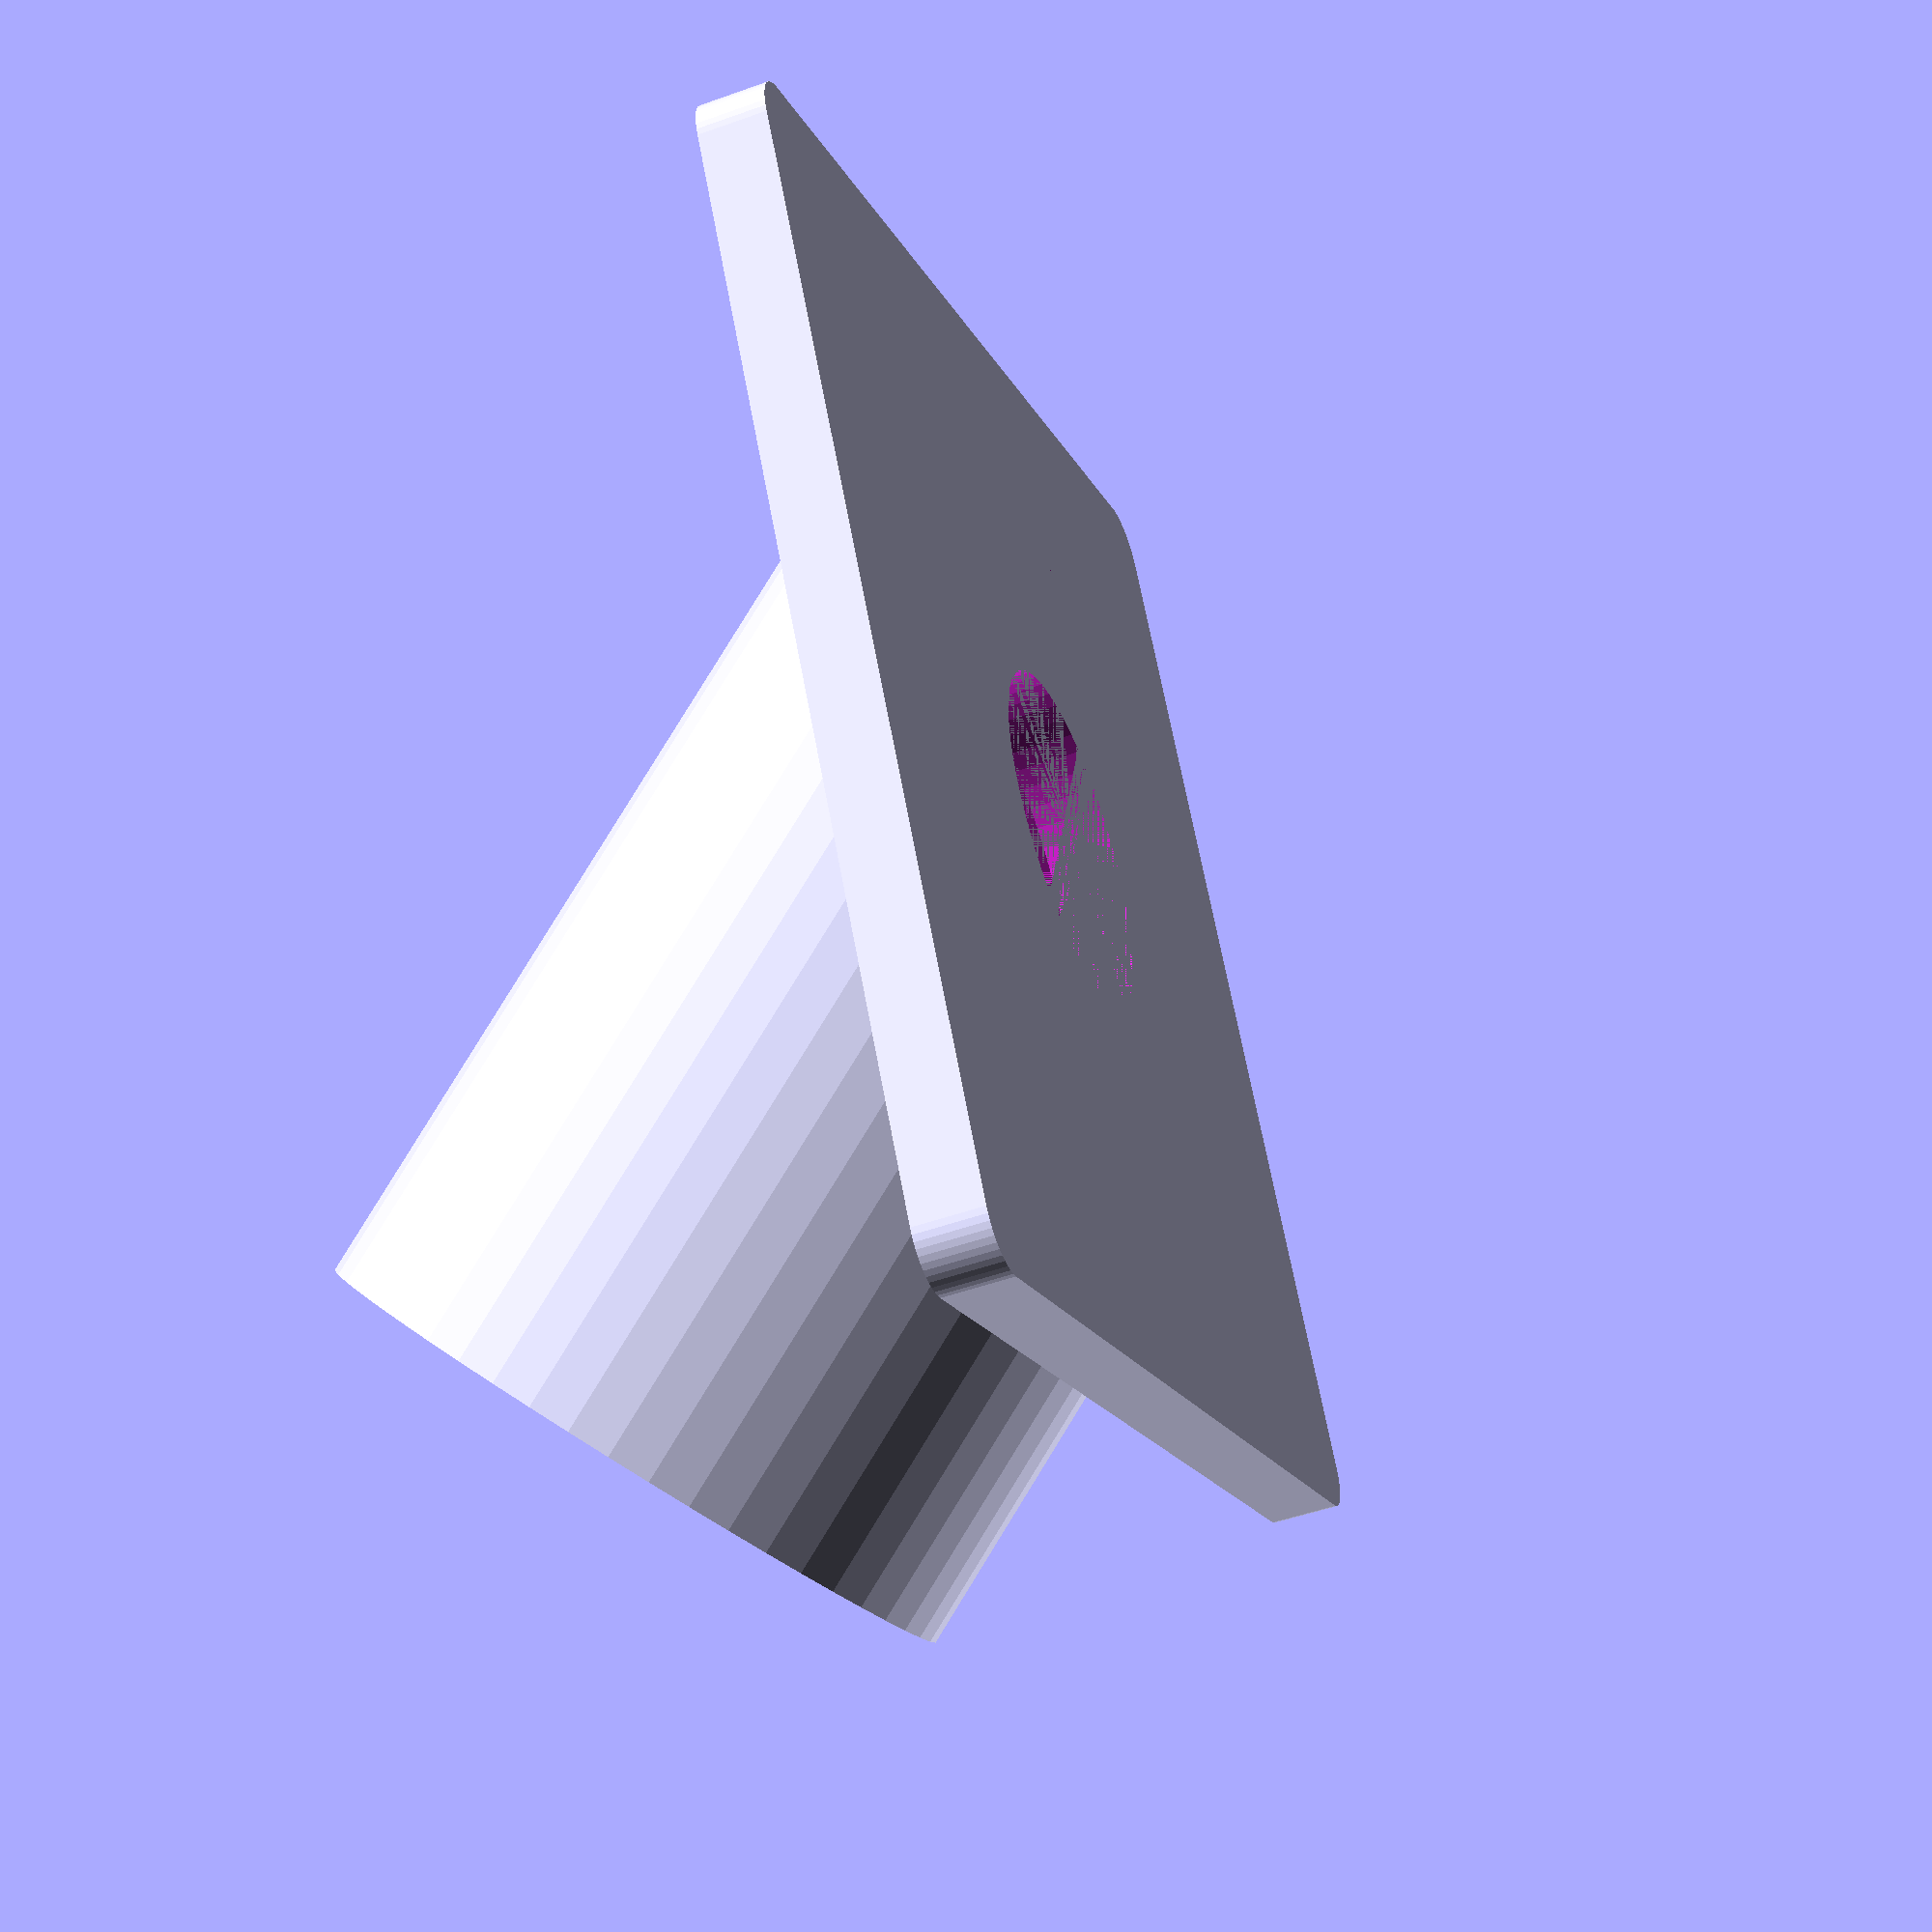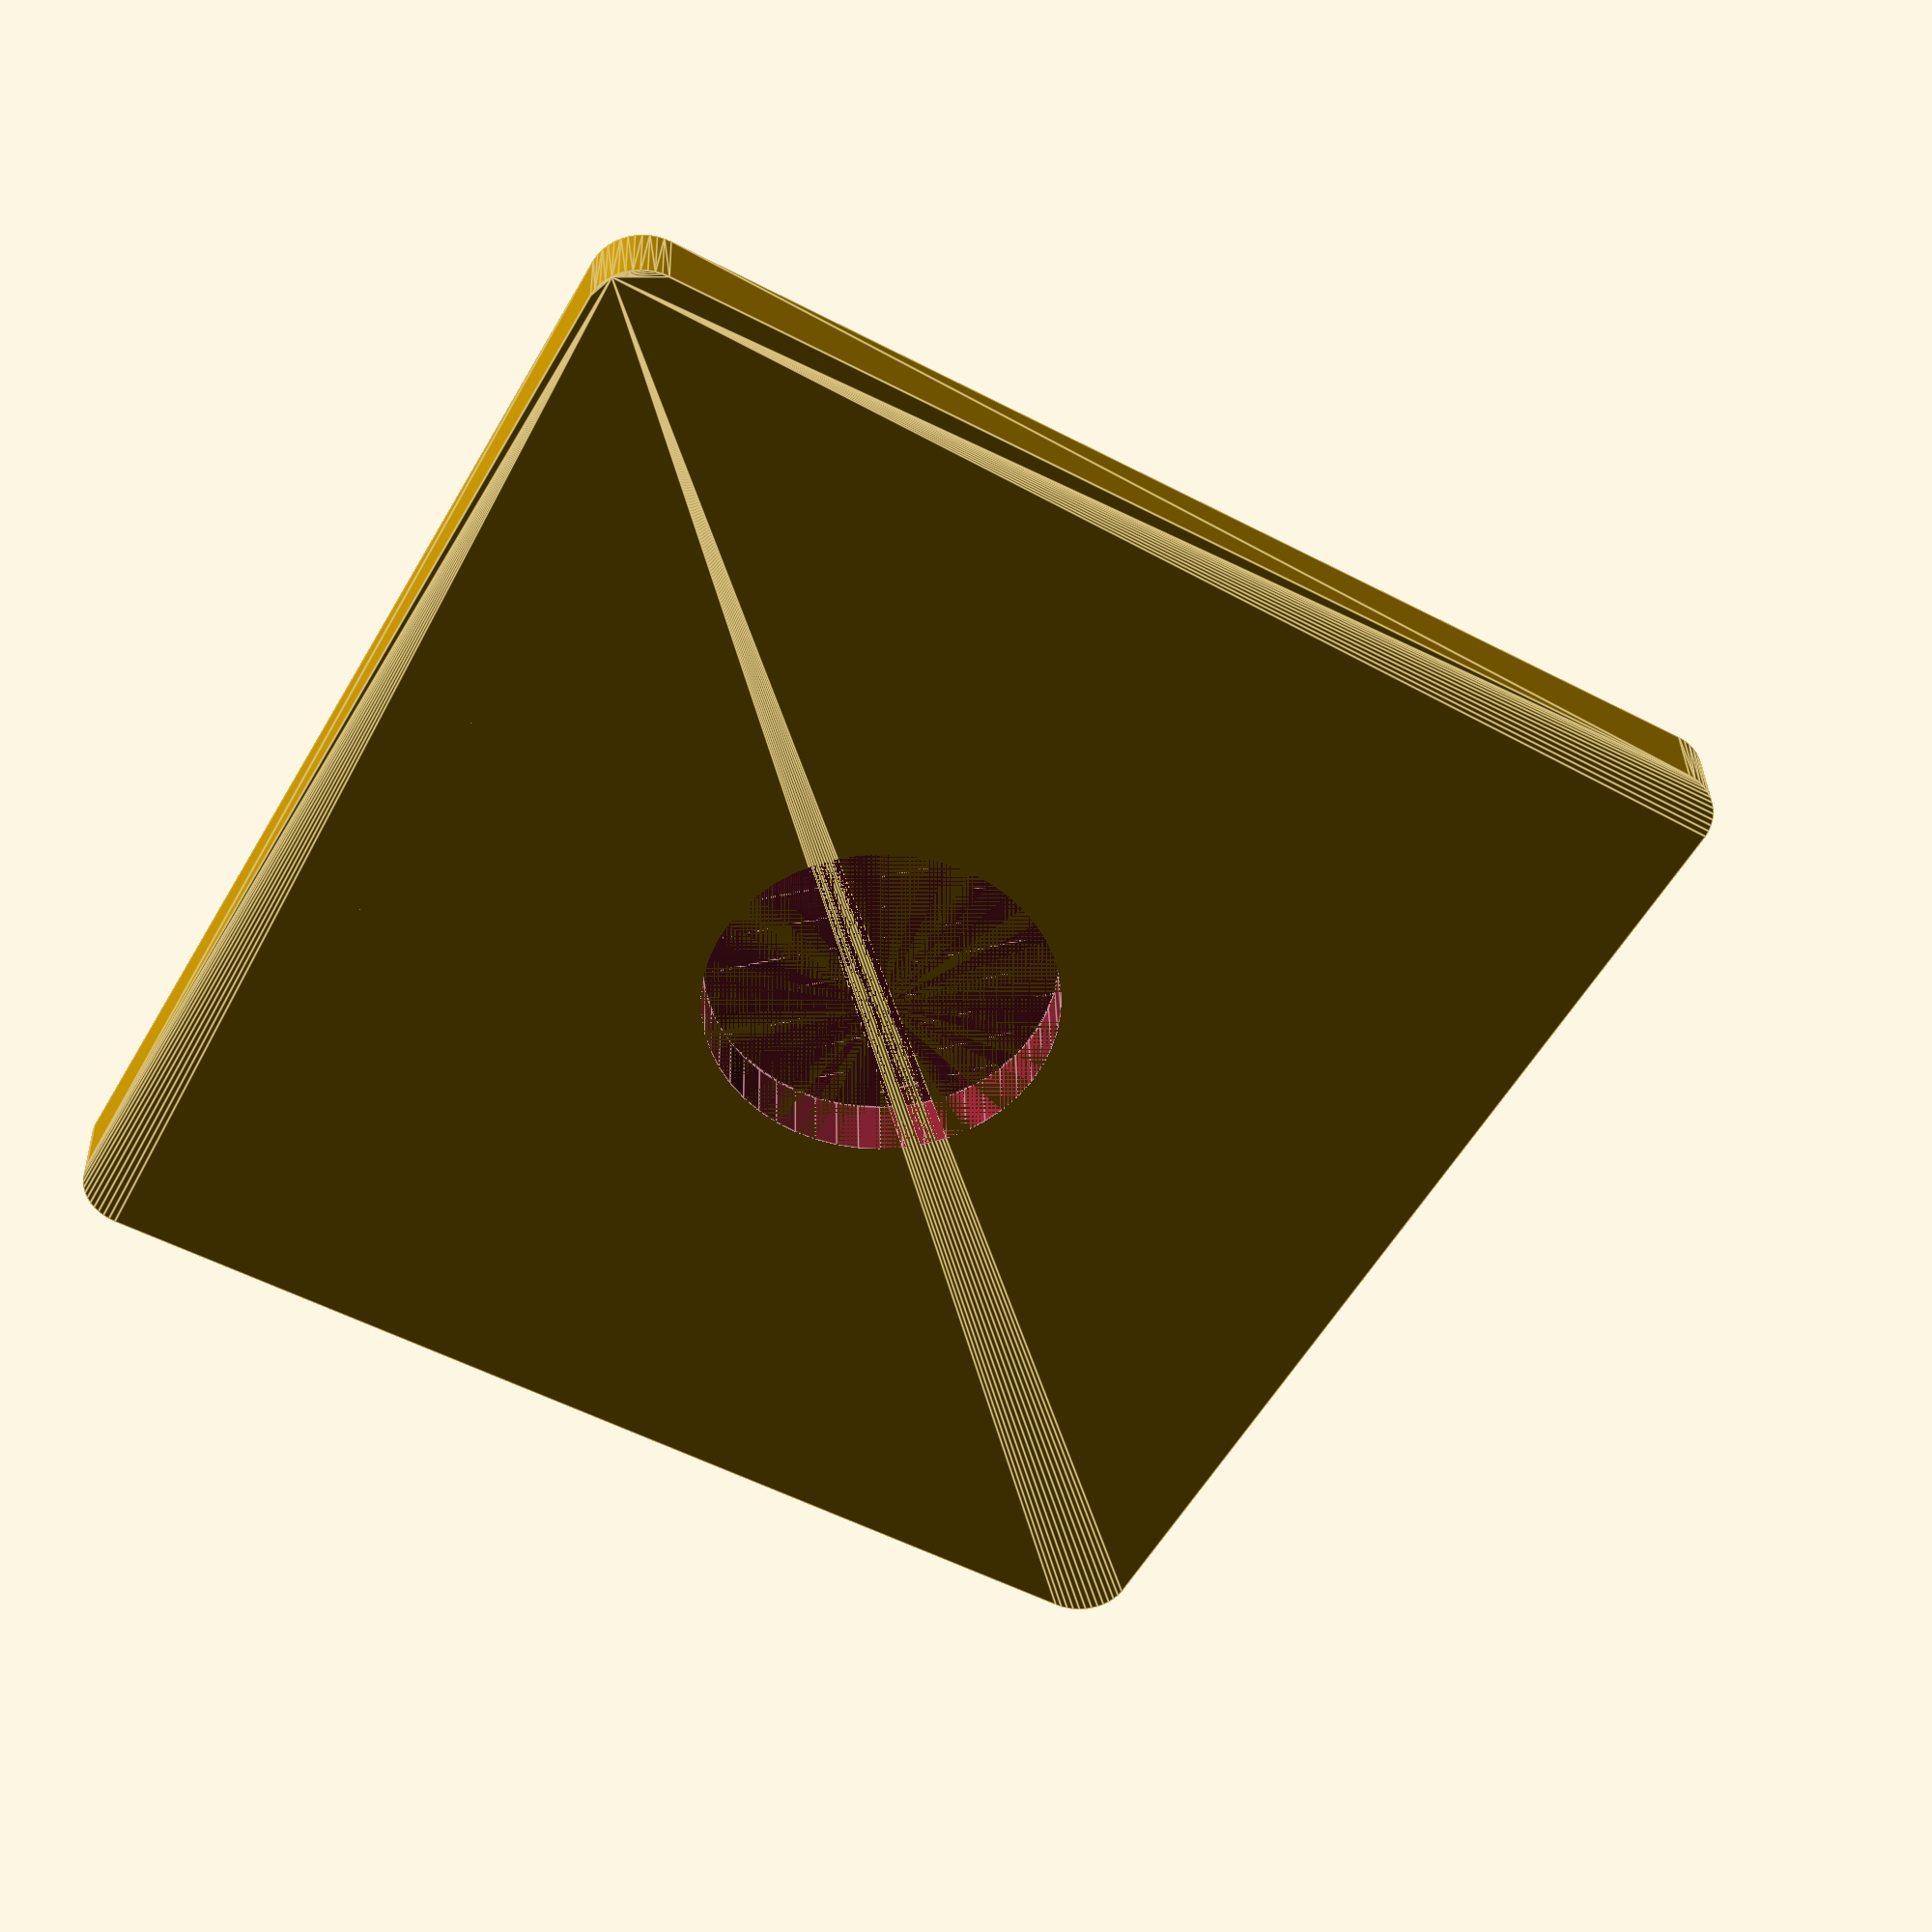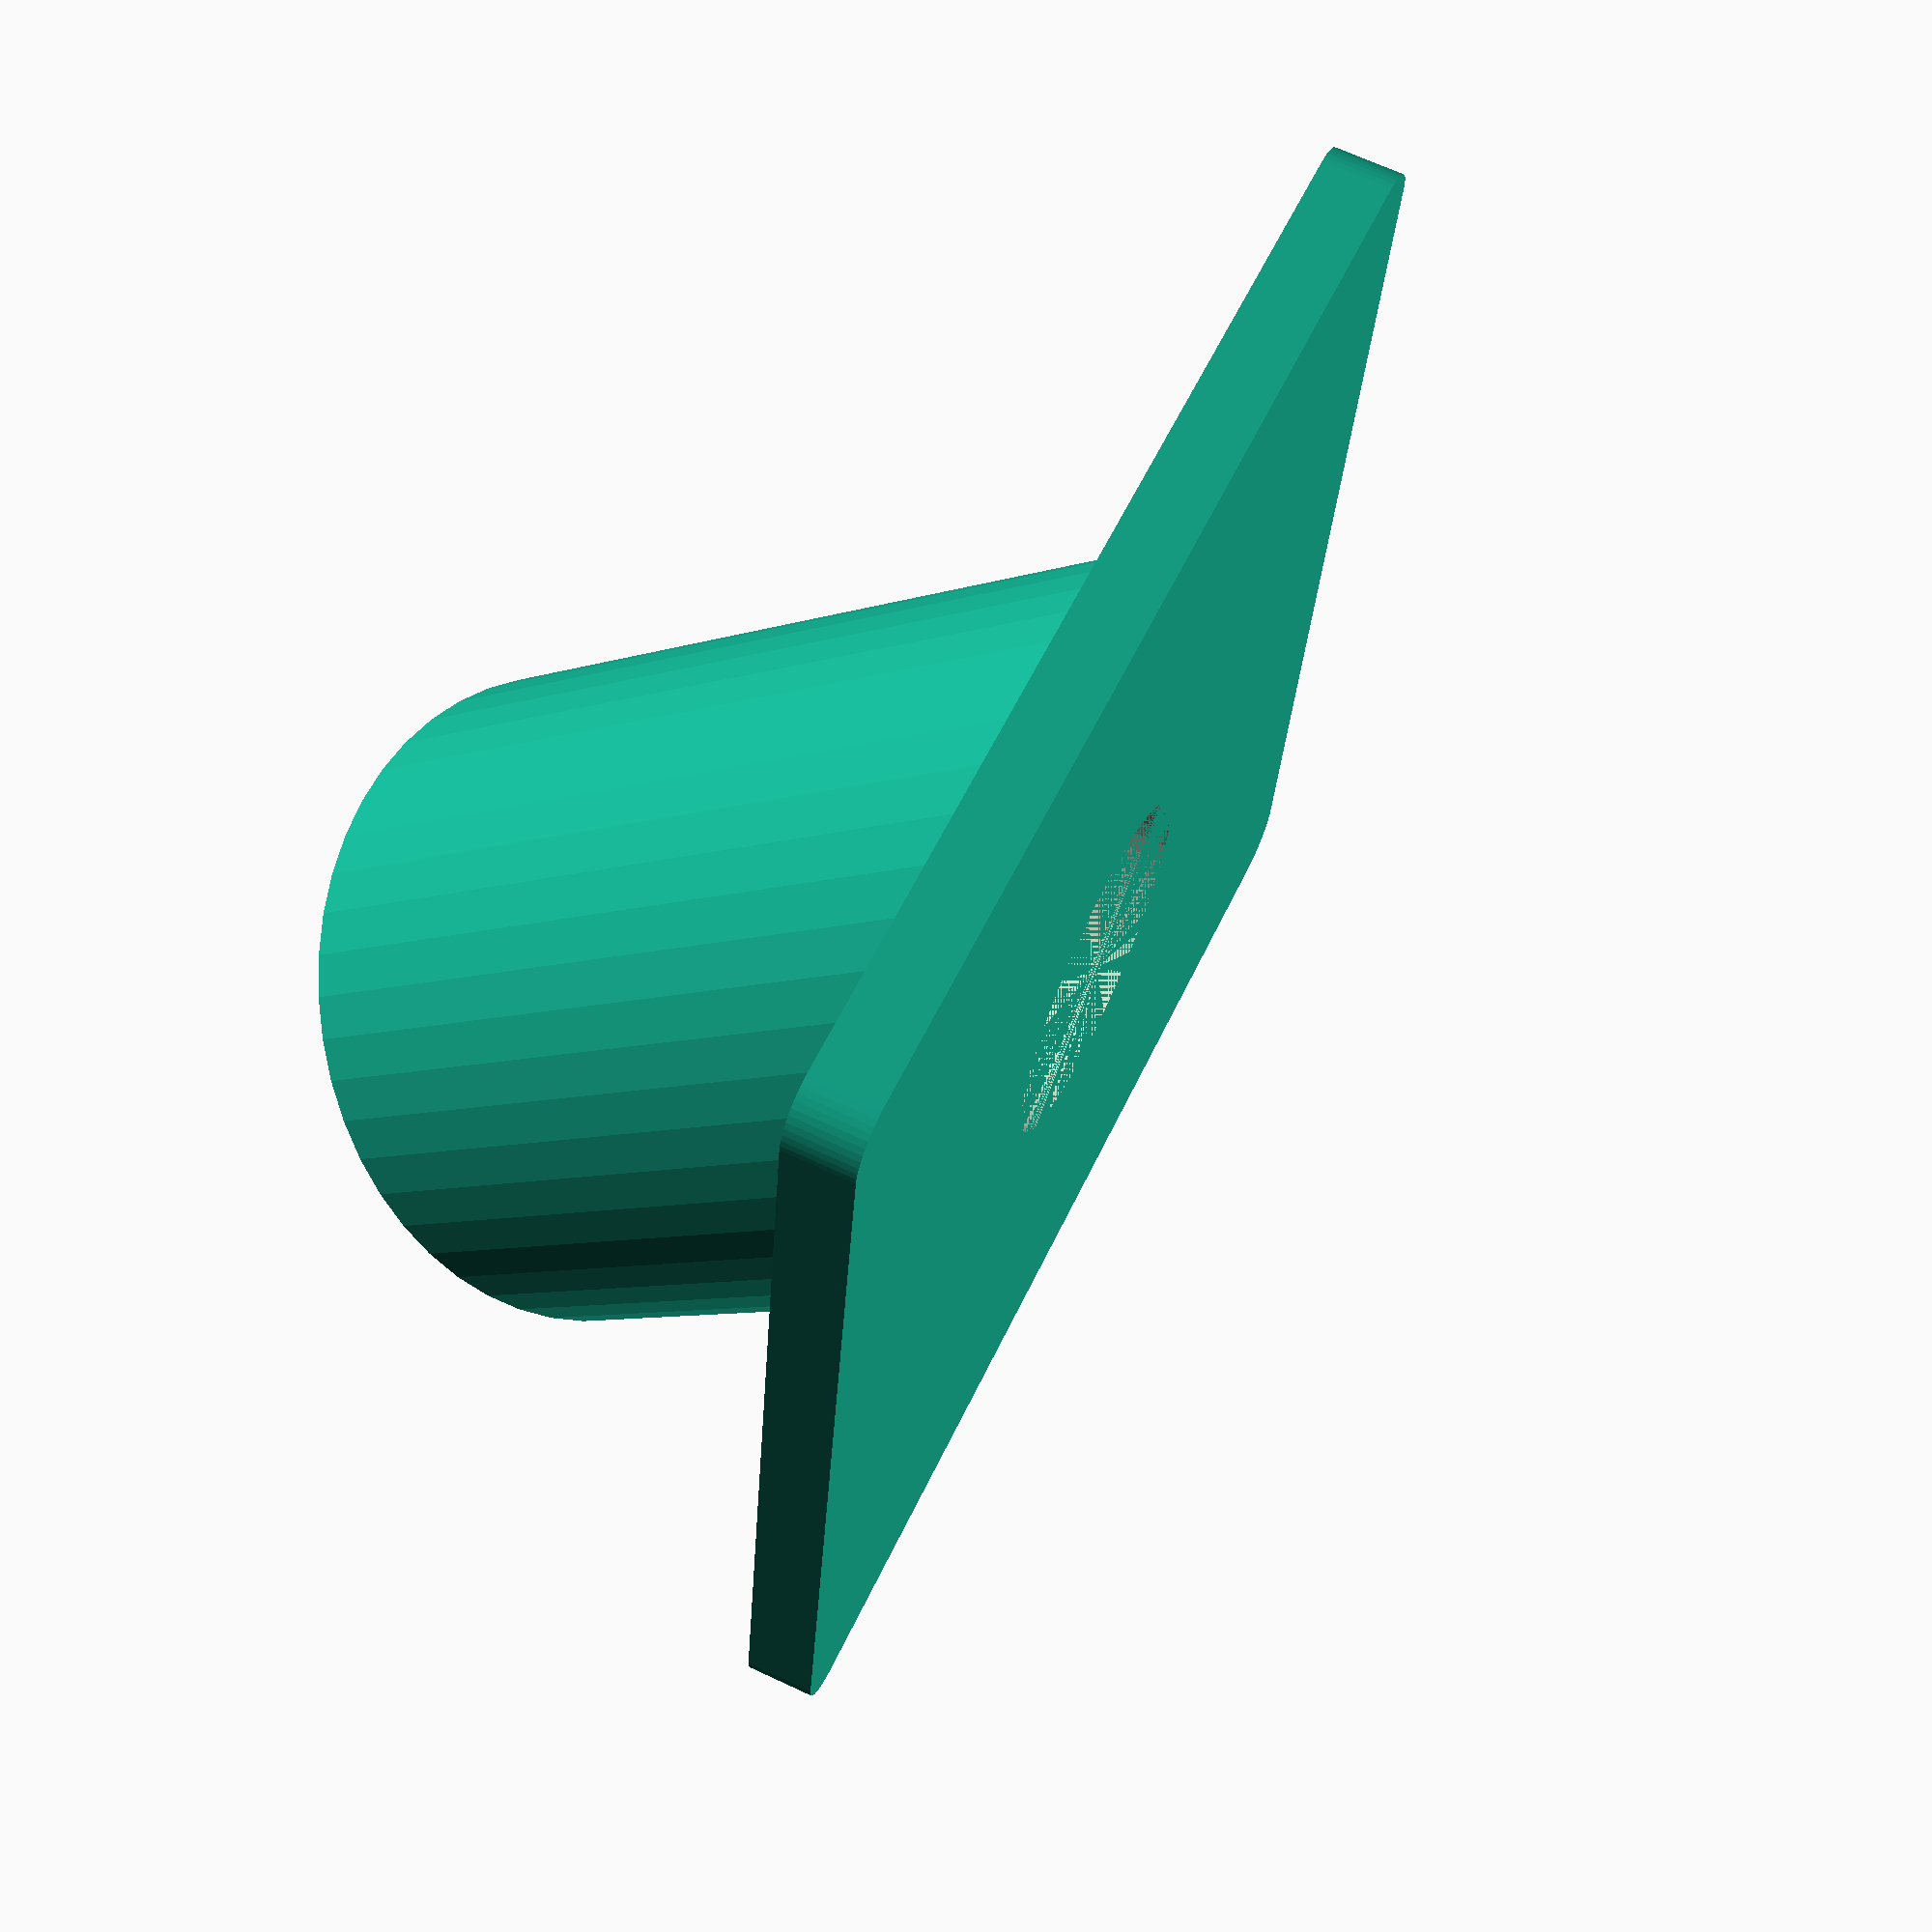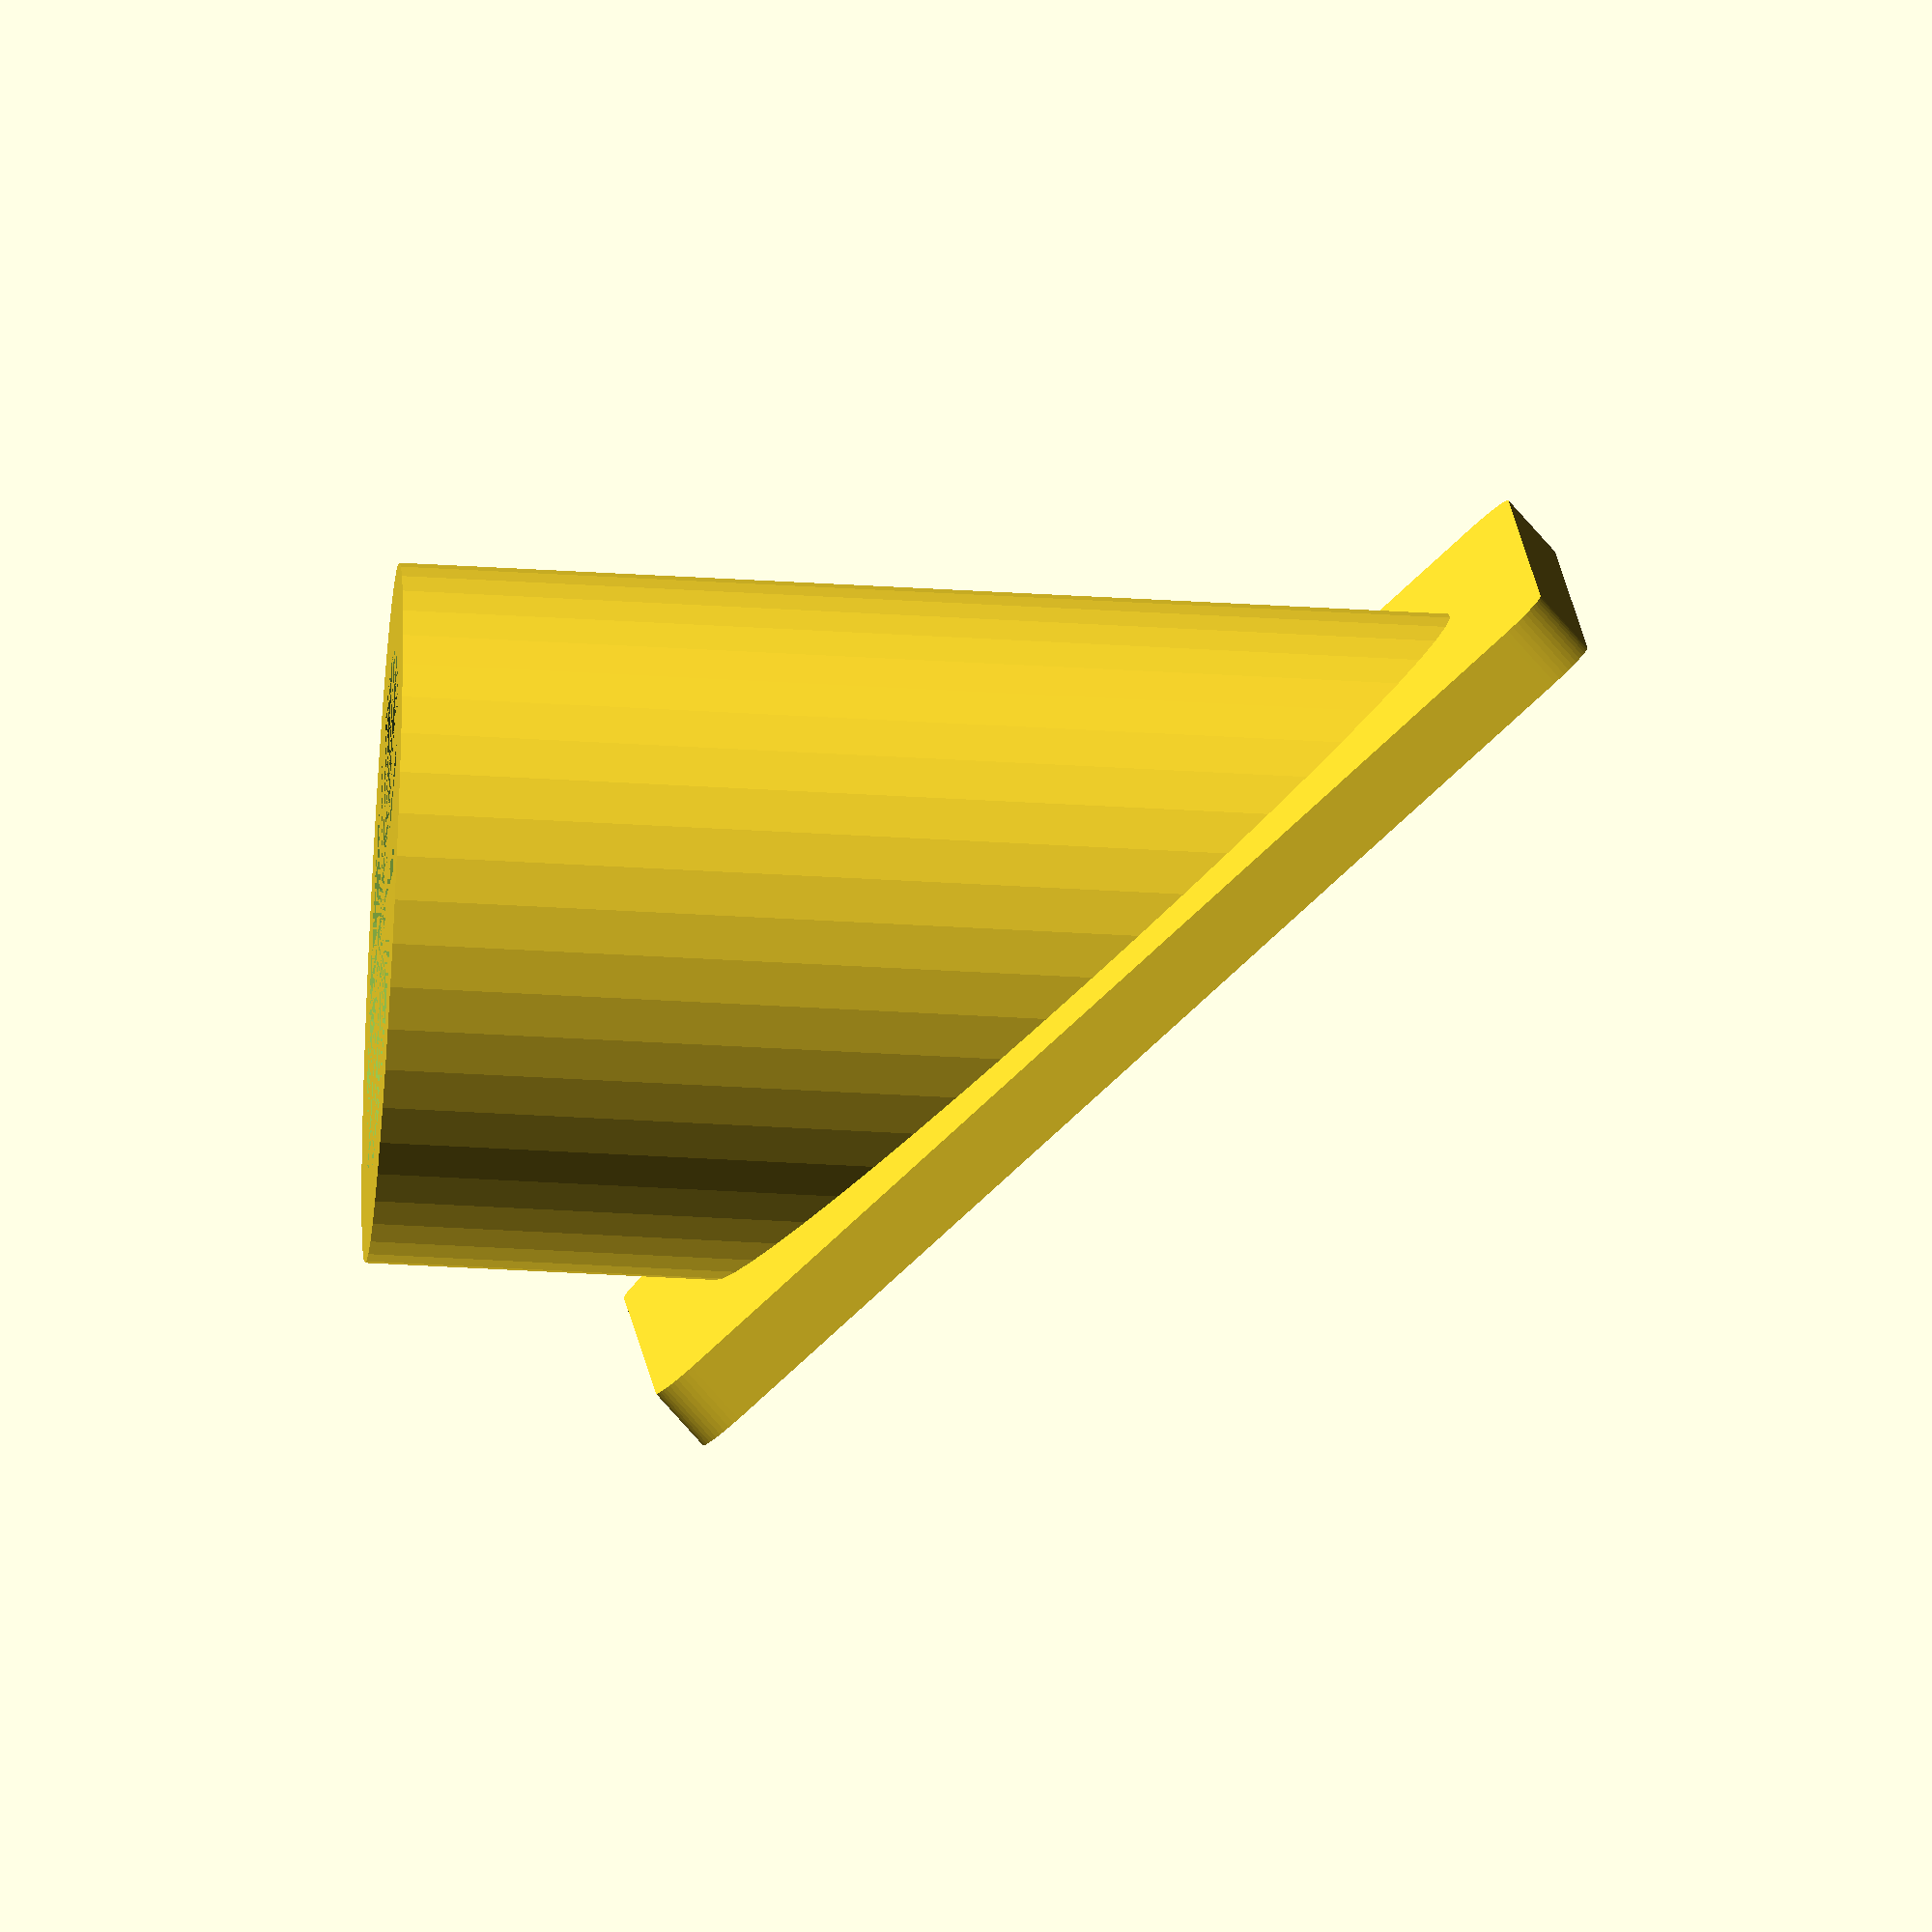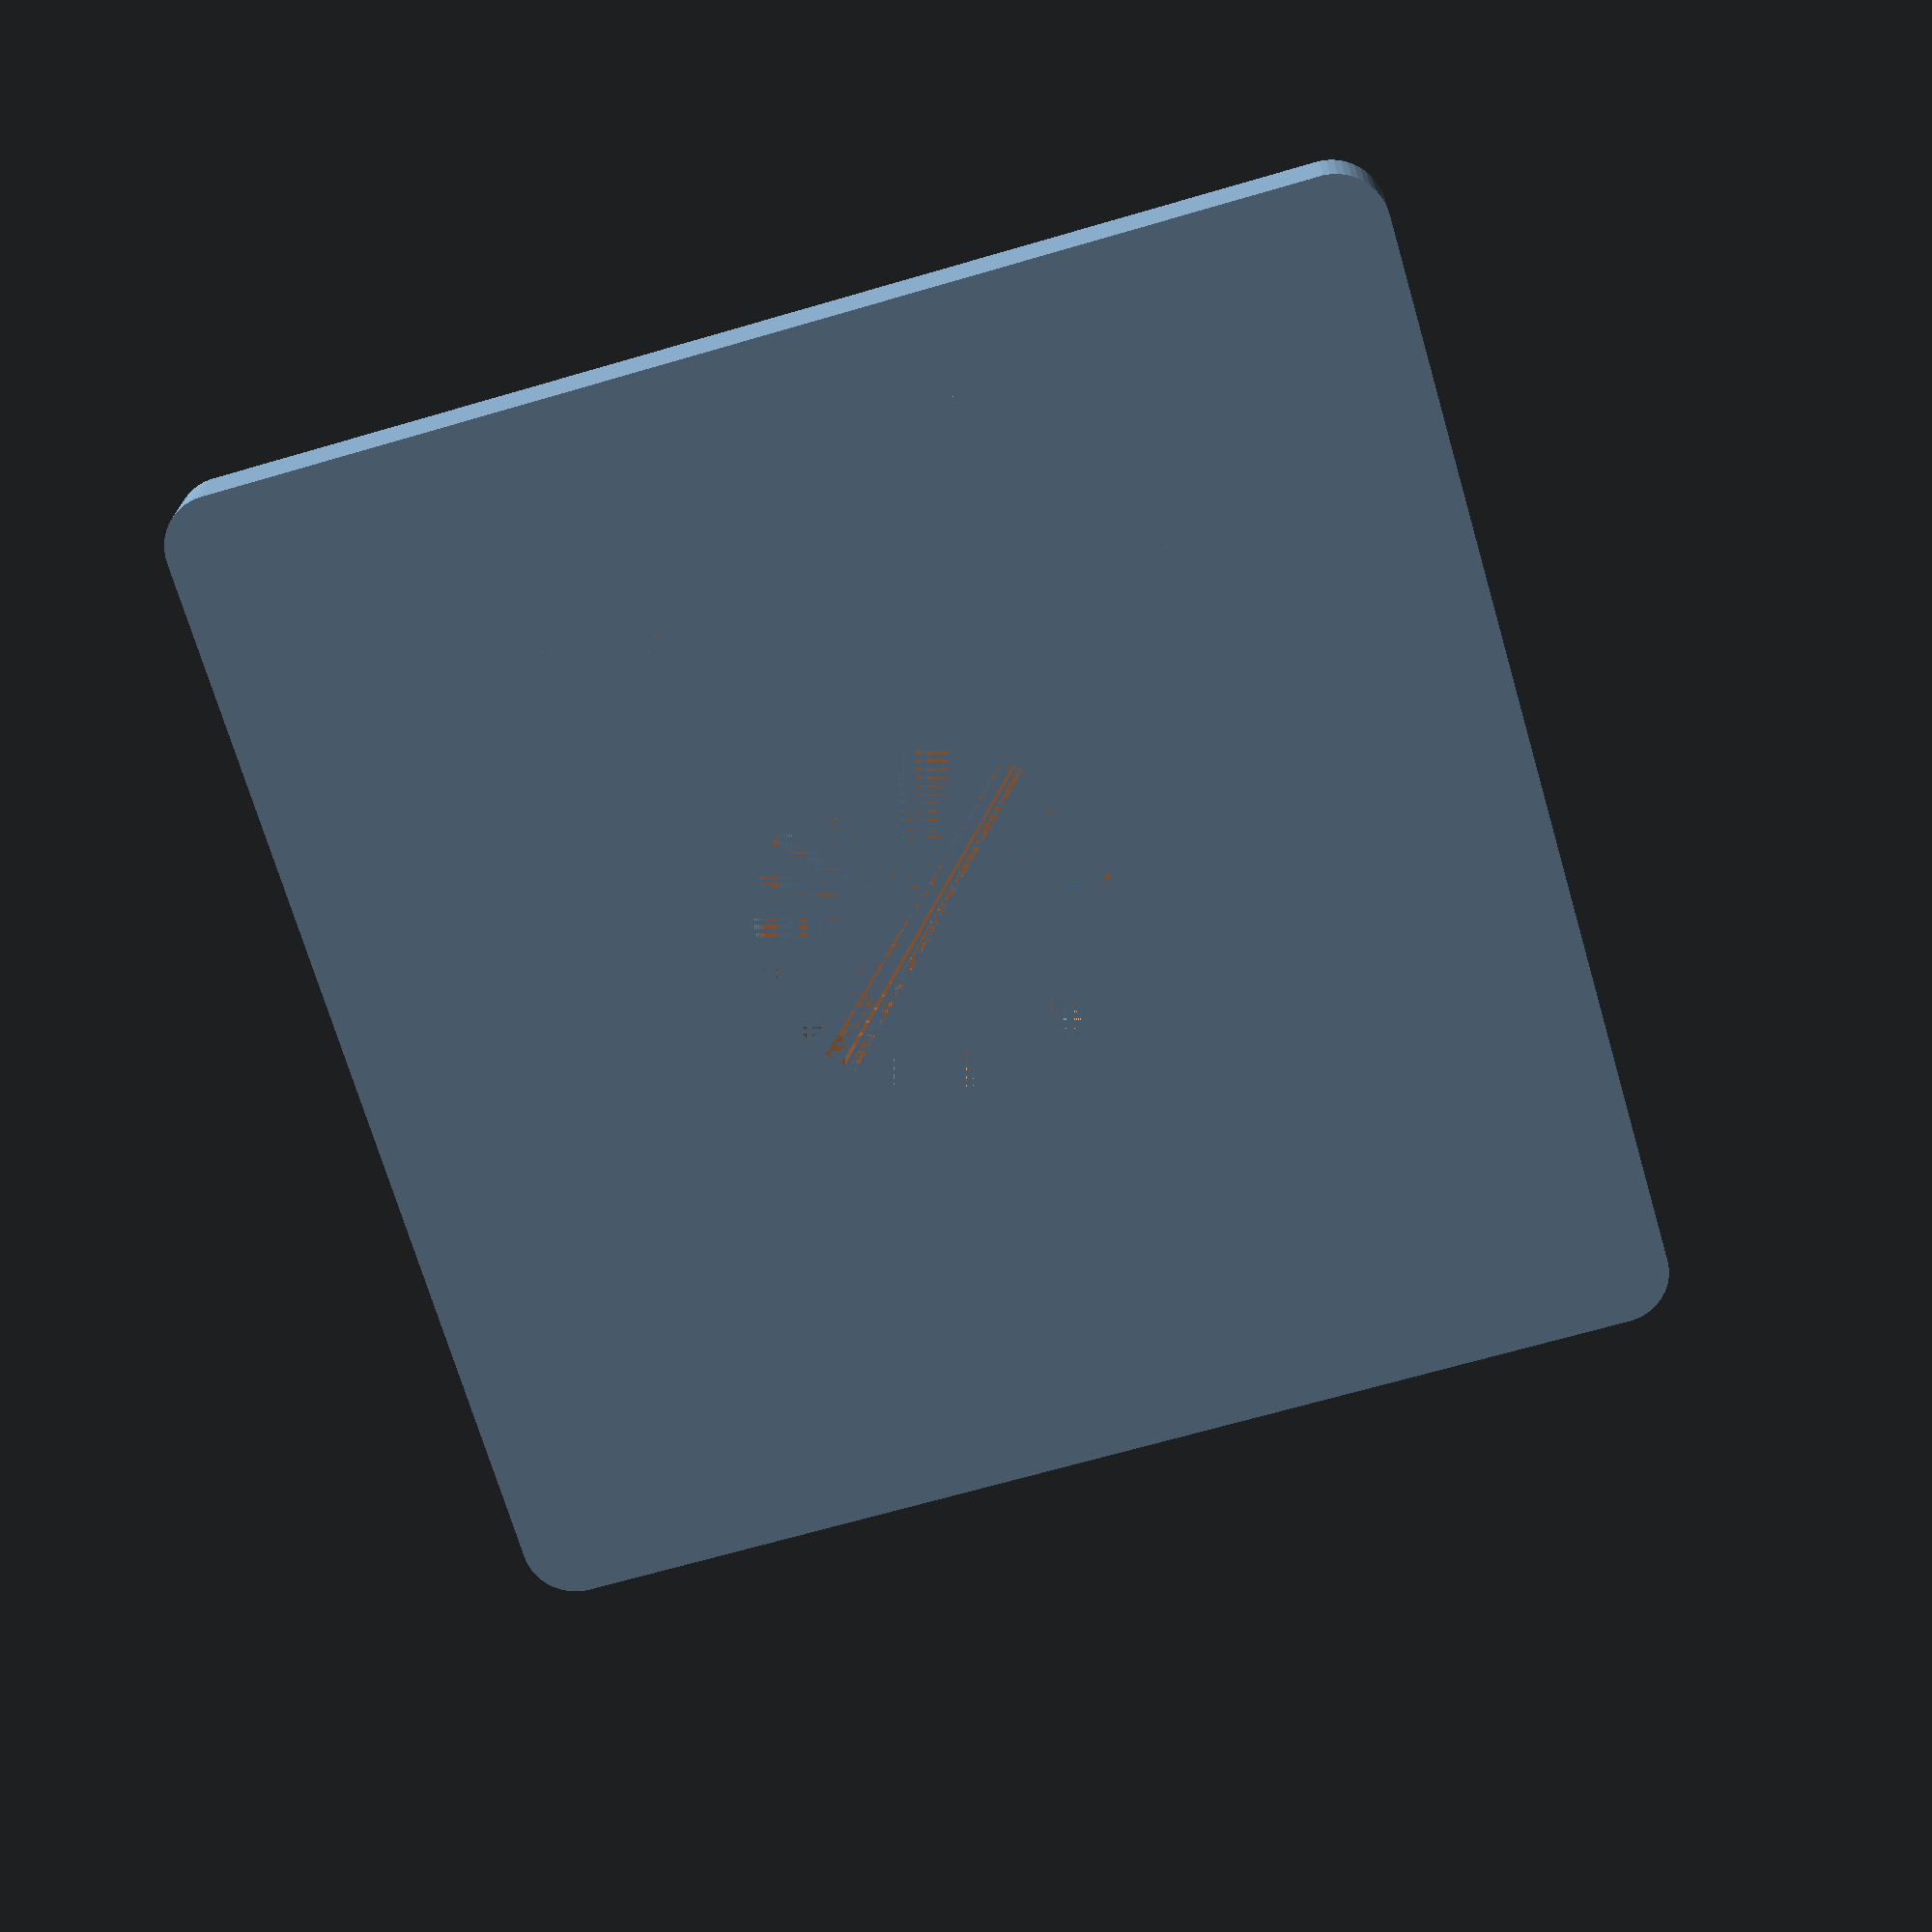
<openscad>
PLATE_THICKNESS = 2;
PLATE_WIDTH = 34;
PLATE_LENGTH = 34;
PLATE_ANGLE = 45;
PLATE_HOLE_DIA = 10;

COLUMN_HEIGHT = 20;
COLUMN_OUTER_DIA = 20;
COLUMN_INNER_DIA = 15;

PIPE_OUTER_DIA = 25;
PIPE_INNER_DIA = COLUMN_OUTER_DIA;
PIPE_HEIGHT = 50;

$fn = 50;

module rounded_rect(width, length, height, corner_dia) {
  hull() {
    for(i = [-1, 1]) {
      for(j = [-1, 1]) {
        translate([i * (width - corner_dia)/2, j * (length - corner_dia)/2, 0])
        cylinder(d = corner_dia, h = height);
      }
    }
  }
}

module plate() {
  rotate([PLATE_ANGLE, 0, 0])
  difference() {
    rounded_rect(PLATE_WIDTH, PLATE_LENGTH, PLATE_THICKNESS, 3);
    cylinder(d = PLATE_HOLE_DIA, h = PLATE_THICKNESS);
  }
}

module pipe(od, id, height) {
  difference() {
    cylinder(d = od, h = height);
    cylinder(d = id, h = height);
  }
}

module column() {
  difference() {
    pipe(COLUMN_OUTER_DIA, COLUMN_INNER_DIA, COLUMN_HEIGHT + PLATE_LENGTH/3);
    translate([0, 0, COLUMN_HEIGHT])
    rotate([PLATE_ANGLE, 0, 0])
    translate([0, 0, COLUMN_HEIGHT])
    cube([COLUMN_HEIGHT * 2, COLUMN_HEIGHT * 2, COLUMN_HEIGHT * 2], center = true);
  }
}

translate([0, 0, COLUMN_HEIGHT])
plate();
column();

//pipe(PIPE_OUTER_DIA, PIPE_INNER_DIA, PIPE_HEIGHT);
</openscad>
<views>
elev=275.2 azim=112.0 roll=211.7 proj=p view=solid
elev=350.9 azim=307.9 roll=36.5 proj=p view=edges
elev=6.7 azim=305.3 roll=316.9 proj=p view=wireframe
elev=235.1 azim=119.9 roll=273.4 proj=o view=wireframe
elev=204.0 azim=168.9 roll=167.9 proj=p view=solid
</views>
